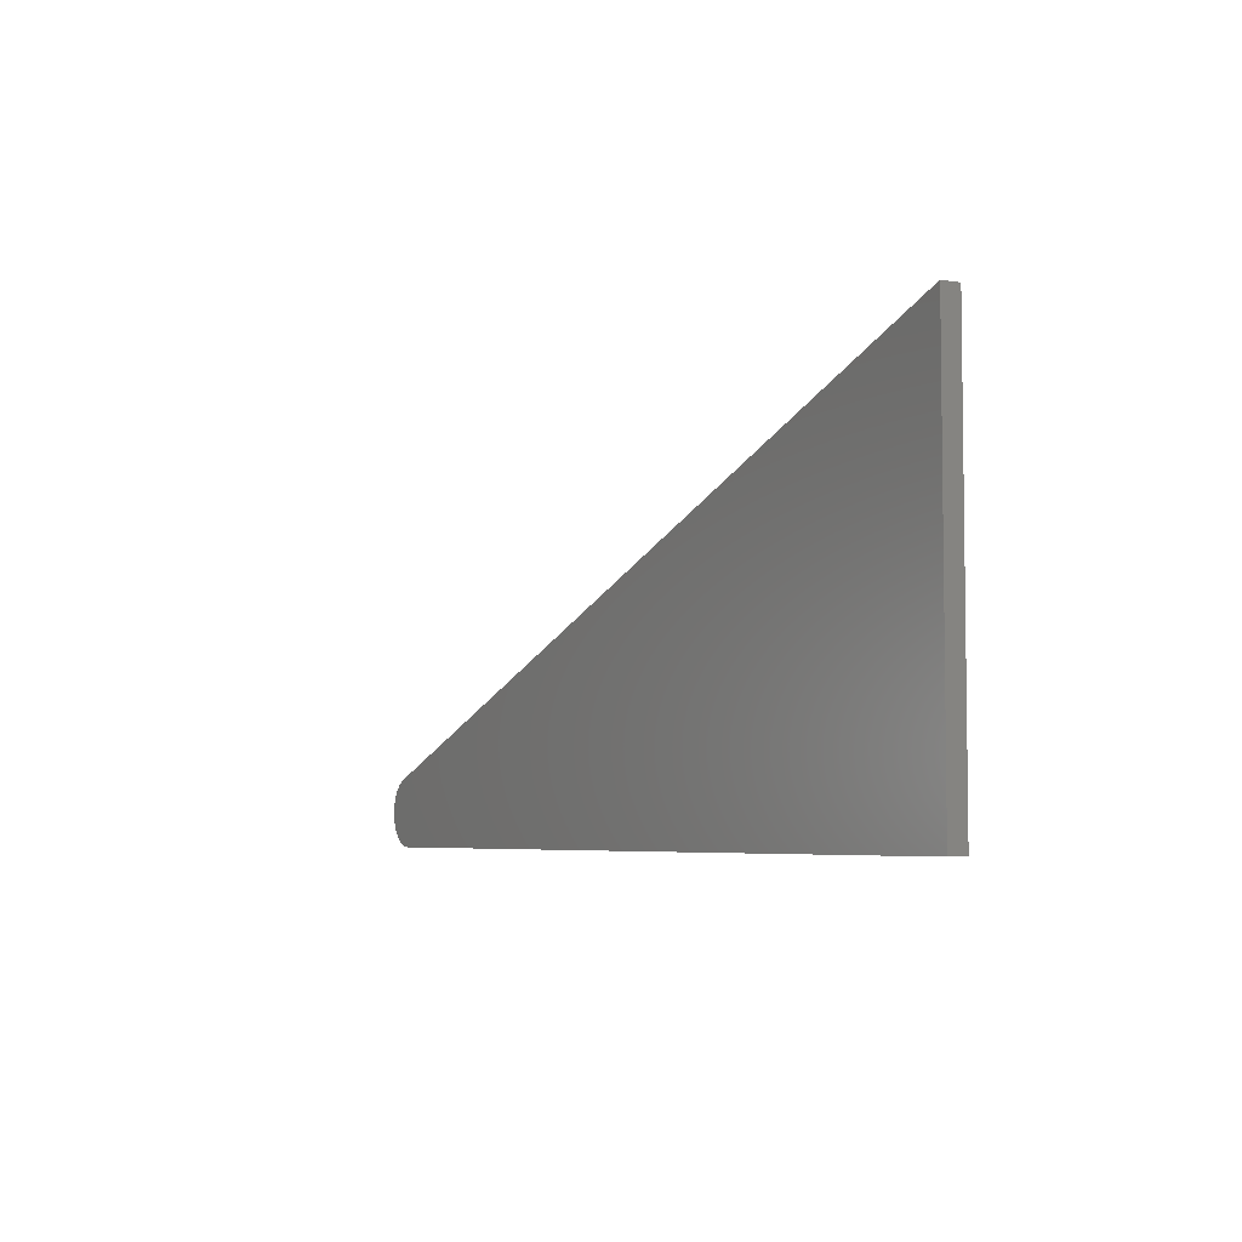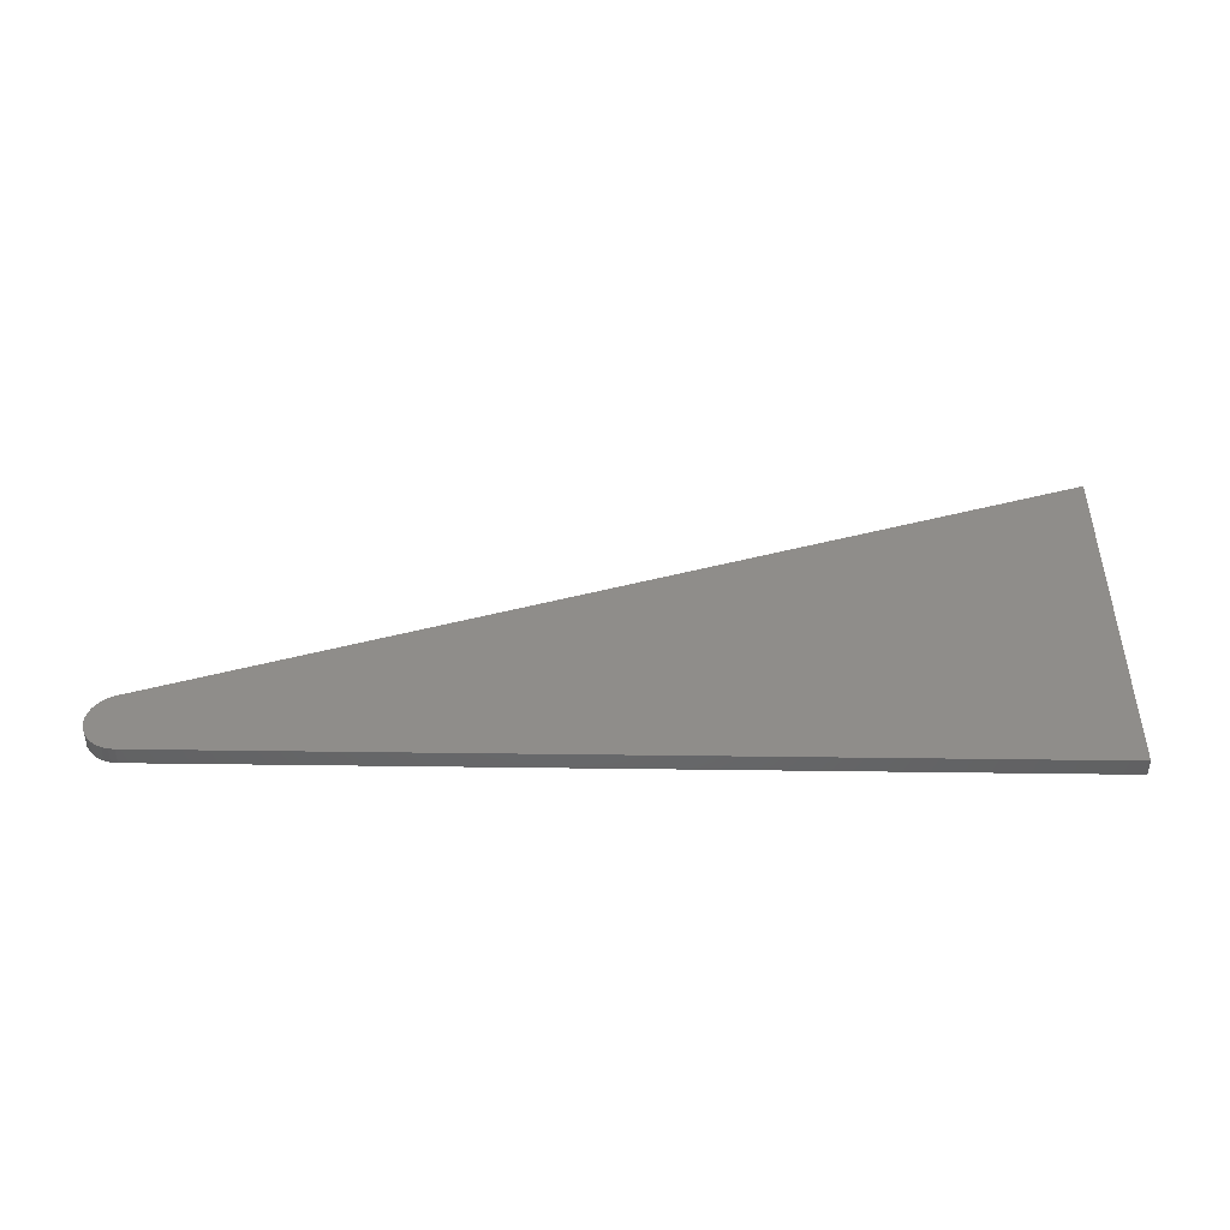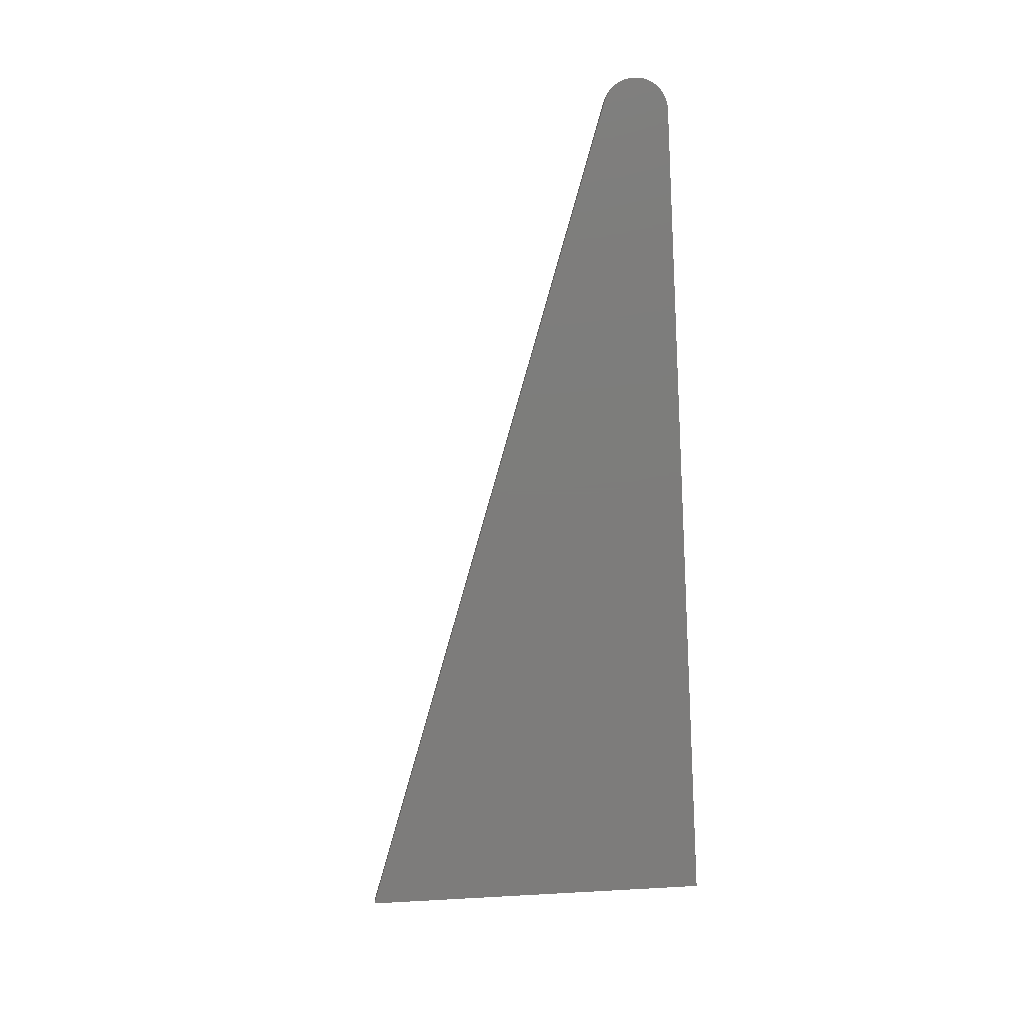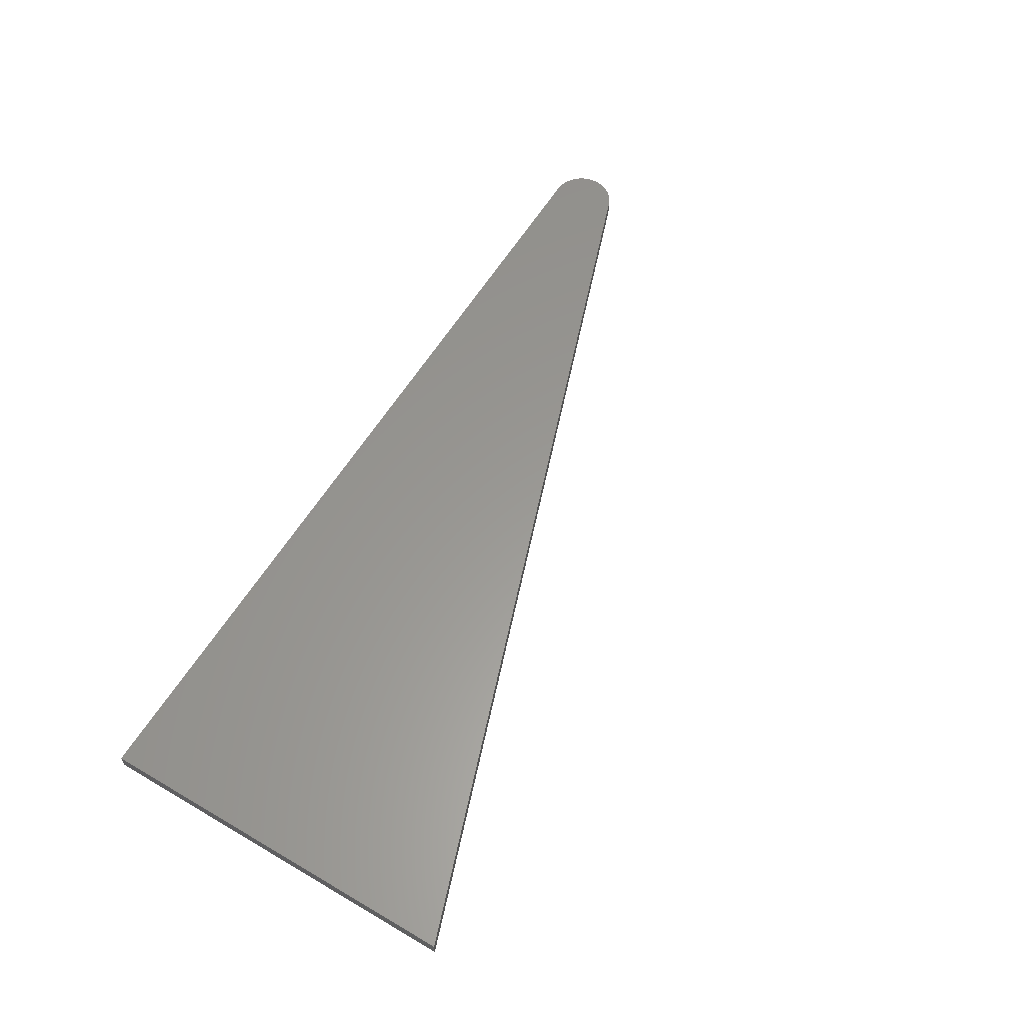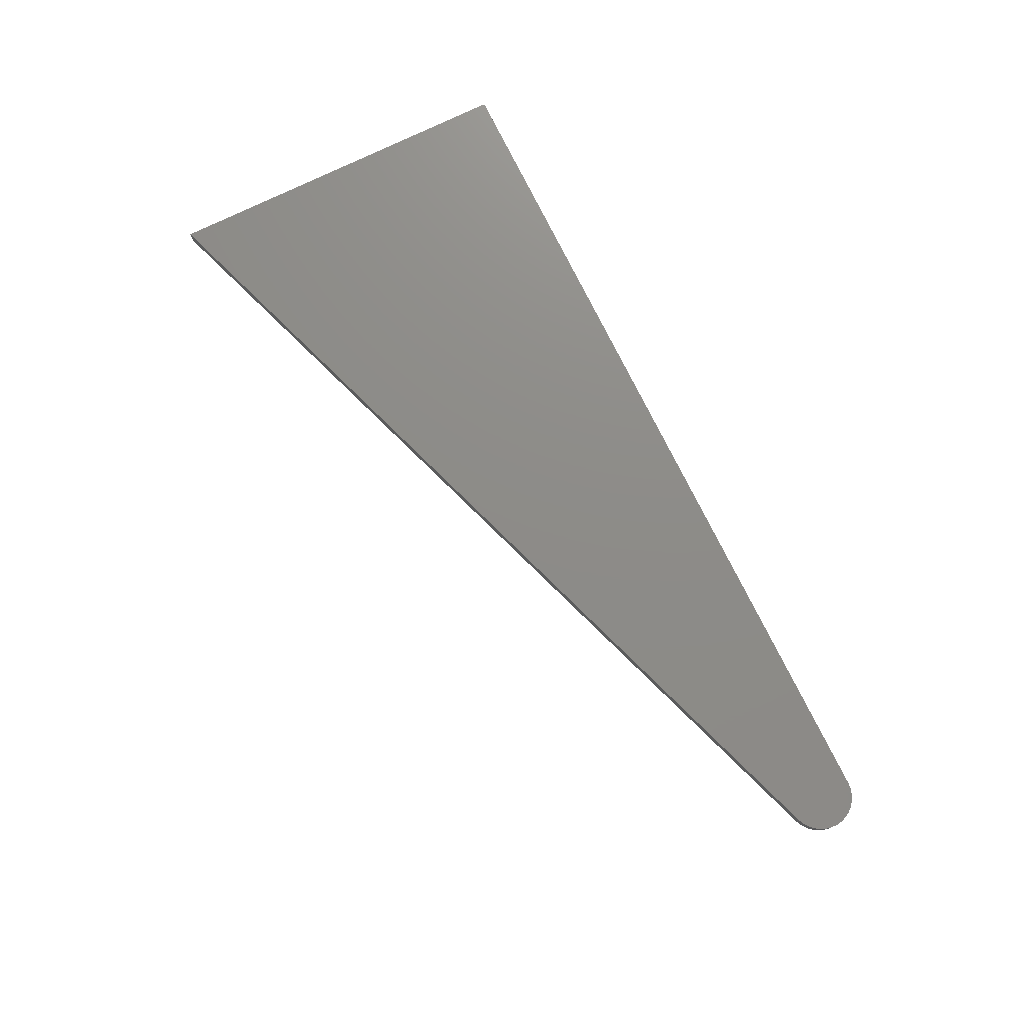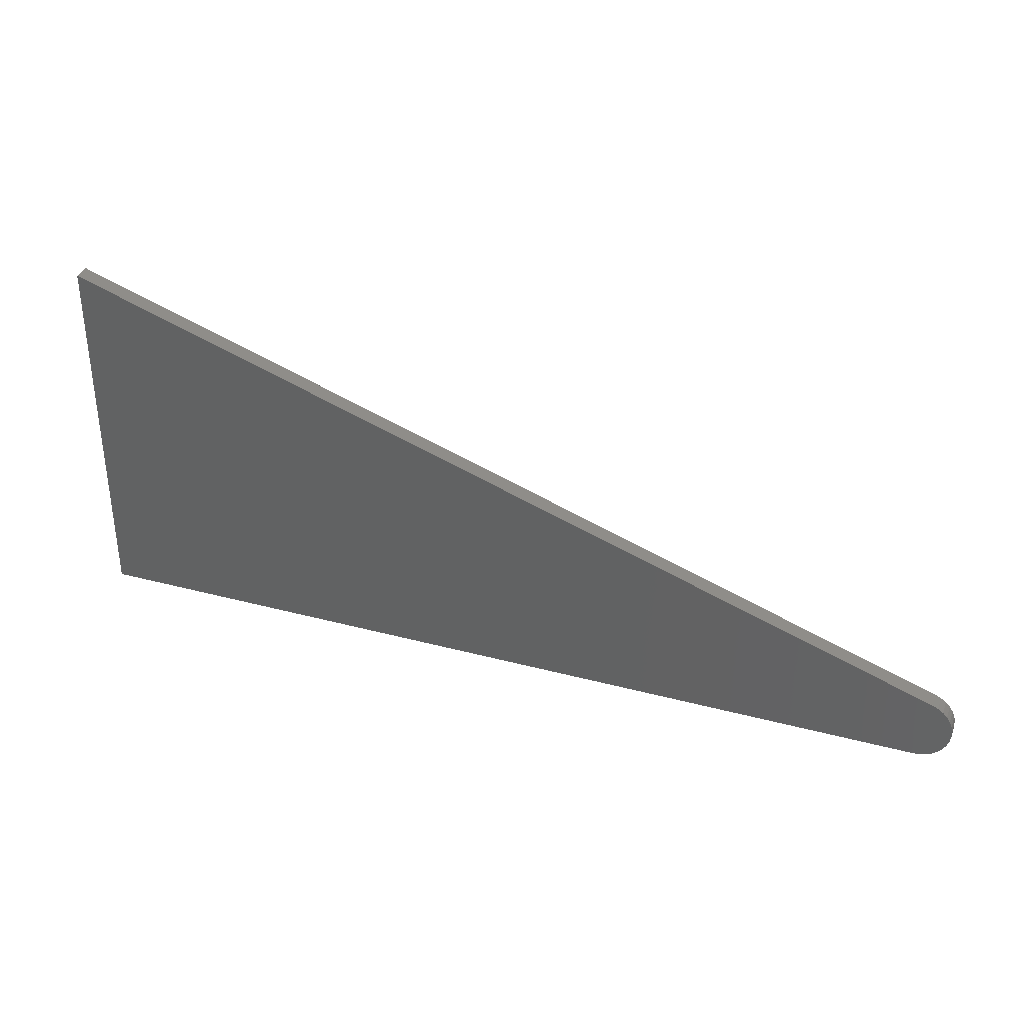
<metadata>
{"format":"stl","ext":"stl","renderer":"f3d","projection":"perspective","resolution":1024,"background":"white","views":[{"elev":-5.1,"azim":-118.2,"up":"+Z"},{"elev":41.8,"azim":-179.1,"up":"+Y"},{"elev":-76.2,"azim":93.4,"up":"+Y"},{"elev":59.4,"azim":-59.0,"up":"+Y"},{"elev":75.1,"azim":63.9,"up":"+Y"},{"elev":35.7,"azim":19.3,"up":"+Z"}]}
</metadata>
<code>
# stl→obj: 36 verts, 68 faces
v 0.6574 -0.007812 -0.2188
v 0.6603 -0.007812 -0.2185
v 0.6631 -0.007812 -0.2177
v 0.25 -0.007812 -0.04507
v 0.25 -0.007812 -0.2188
v 0.6725 -0.007812 -0.2072
v 0.673 -0.007812 -0.2043
v 0.6729 -0.007812 -0.2014
v 0.6723 -0.007812 -0.1985
v 0.6712 -0.007812 -0.1958
v 0.6625 -0.007812 -0.1884
v 0.6696 -0.007812 -0.1934
v 0.6676 -0.007812 -0.1913
v 0.6652 -0.007812 -0.1896
v 0.6657 -0.007812 -0.2164
v 0.668 -0.007812 -0.2146
v 0.67 -0.007812 -0.2124
v 0.6715 -0.007812 -0.2099
v 0.6631 2.299e-17 -0.2177
v 0.6603 2.279e-17 -0.2185
v 0.6574 2.262e-17 -0.2188
v 0.25 9.641e-18 -0.04507
v 0.6625 2.459e-17 -0.1884
v 0.6712 2.466e-17 -0.1958
v 0.6723 2.457e-17 -0.1985
v 0.6729 2.444e-17 -0.2014
v 0.673 2.428e-17 -0.2043
v 0.6725 2.41e-17 -0.2072
v 0.25 0 -0.2188
v 0.6652 2.467e-17 -0.1896
v 0.6676 2.471e-17 -0.1913
v 0.6696 2.47e-17 -0.1934
v 0.6715 2.389e-17 -0.2099
v 0.67 2.367e-17 -0.2124
v 0.668 2.344e-17 -0.2146
v 0.6657 2.321e-17 -0.2164
f 1 2 3
f 4 5 6
f 4 6 7
f 4 7 8
f 4 8 9
f 4 9 10
f 4 10 11
f 10 12 13
f 10 13 14
f 10 14 11
f 5 1 3
f 5 3 15
f 5 15 16
f 5 16 17
f 5 17 18
f 5 18 6
f 19 20 21
f 22 23 24
f 22 24 25
f 22 25 26
f 22 26 27
f 22 27 28
f 22 28 29
f 24 23 30
f 24 30 31
f 24 31 32
f 29 28 33
f 29 33 34
f 29 34 35
f 29 35 36
f 29 36 19
f 29 19 21
f 11 23 4
f 4 23 22
f 5 29 1
f 1 29 21
f 23 11 30
f 30 11 14
f 30 14 31
f 31 14 13
f 31 13 32
f 32 13 12
f 32 12 24
f 24 12 10
f 24 10 25
f 25 10 9
f 25 9 26
f 26 9 8
f 26 8 27
f 27 8 7
f 27 7 28
f 28 7 6
f 28 6 33
f 33 6 18
f 33 18 34
f 34 18 17
f 34 17 35
f 35 17 16
f 35 16 36
f 36 16 15
f 36 15 19
f 19 15 3
f 19 3 20
f 20 3 2
f 20 2 21
f 21 2 1
f 4 22 5
f 5 22 29

</code>
